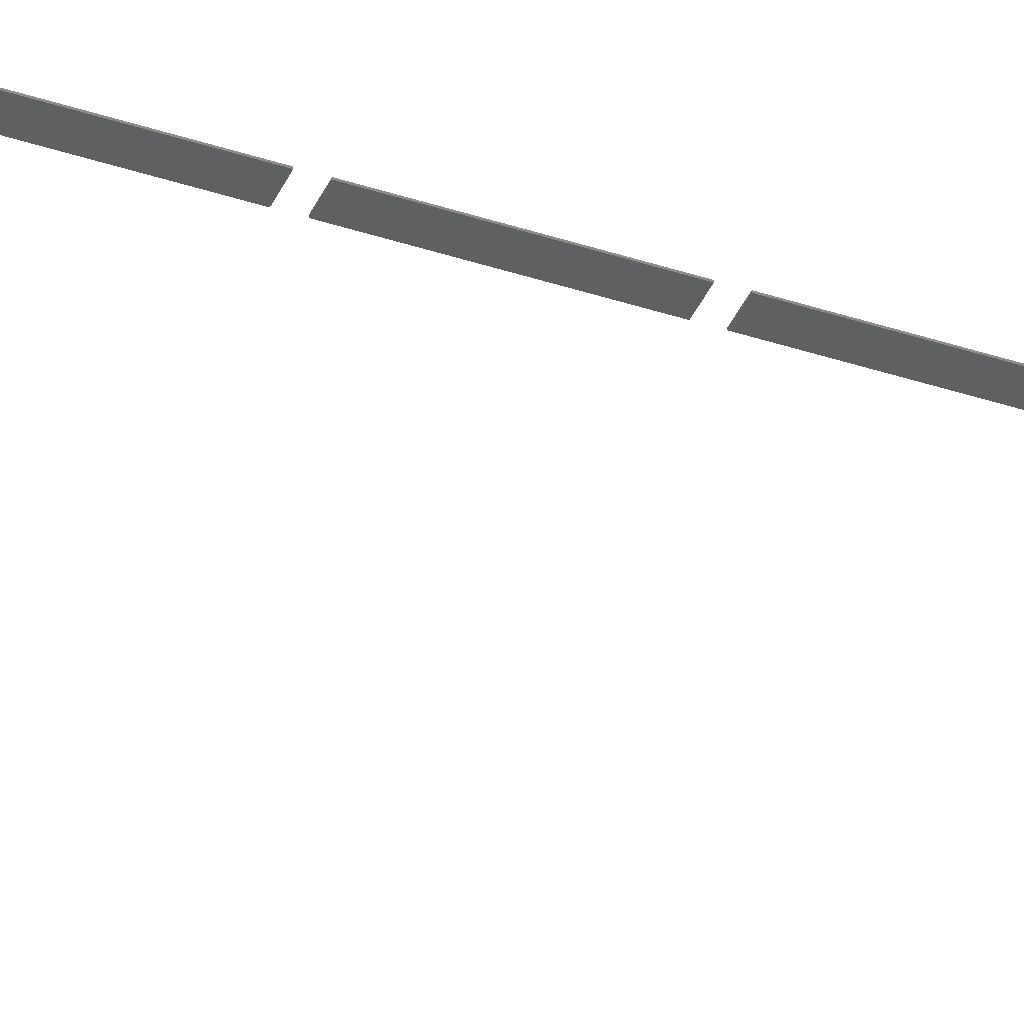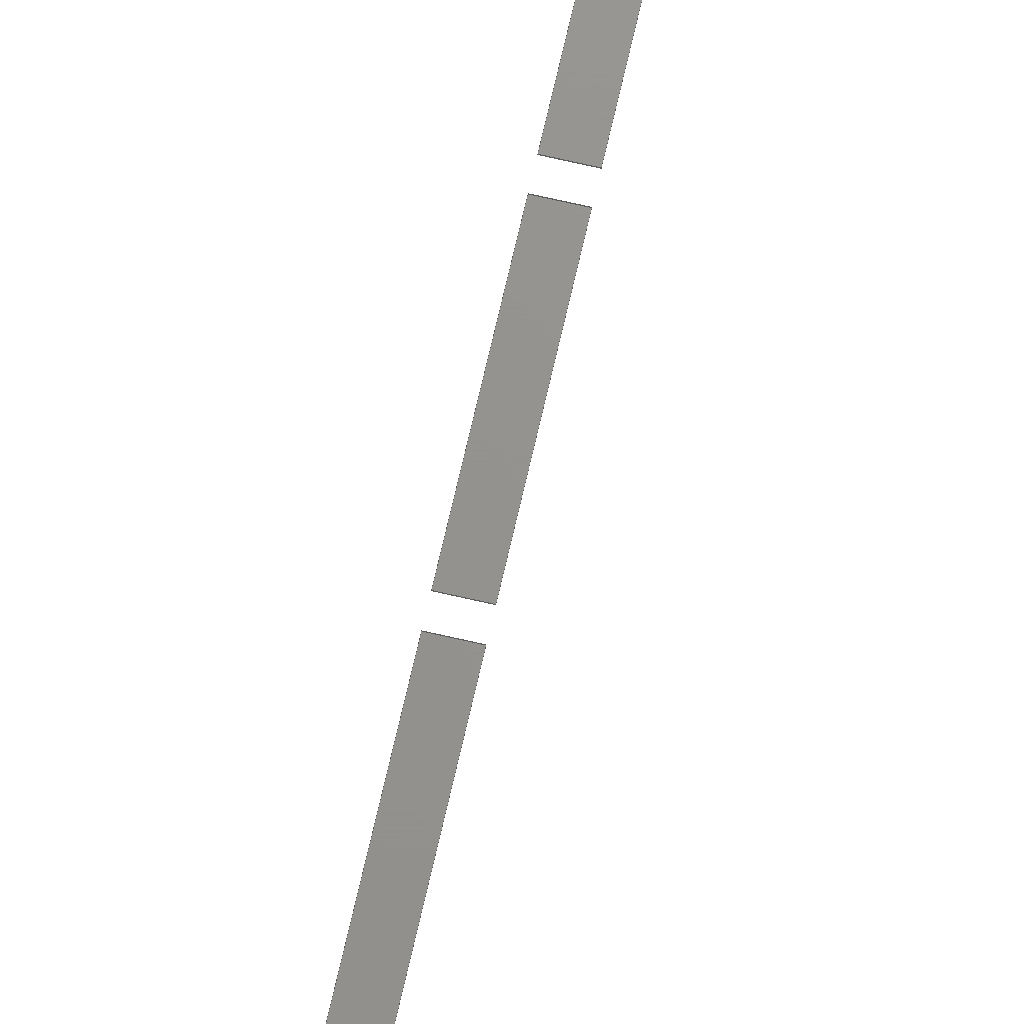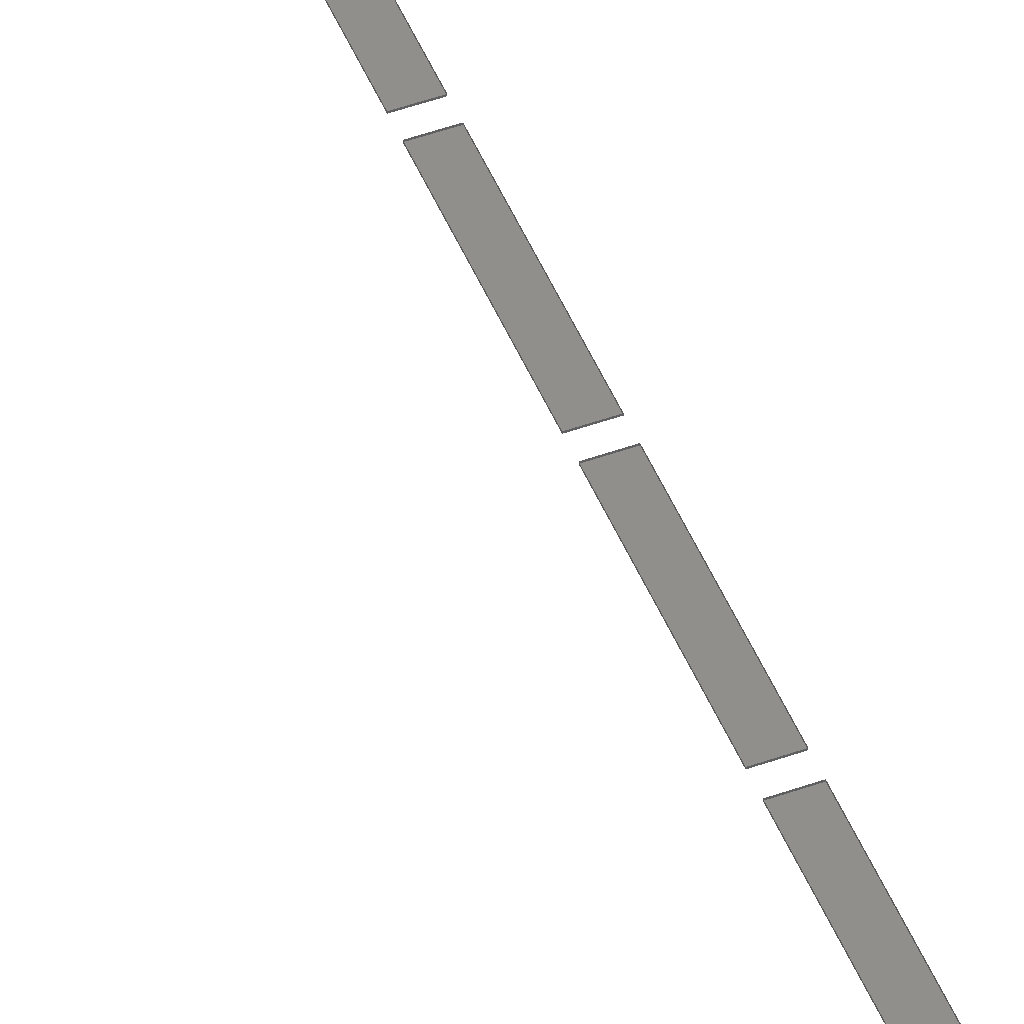
<metadata>
{"format":"stl","ext":"stl","renderer":"f3d","projection":"perspective","resolution":1024,"background":"white","views":[{"elev":-39.3,"azim":-112.5,"up":"+Z"},{"elev":71.3,"azim":12.9,"up":"+Z"},{"elev":48.1,"azim":158.1,"up":"+Z"}]}
</metadata>
<code>
# stl→obj: 288 verts, 450 faces
v 16.5 2.816 40.36
v 16.46 2.856 40.36
v 16.5 7.681 40.36
v 16.46 7.641 40.36
v 15.8 2.856 40.36
v 15.76 7.681 40.36
v 15.76 2.816 40.36
v 15.8 7.641 40.36
v 16.5 8.17 40.36
v 16.46 8.21 40.36
v 16.5 13.04 40.36
v 16.46 12.99 40.36
v 15.8 8.21 40.36
v 15.76 13.04 40.36
v 15.76 8.17 40.36
v 15.8 12.99 40.36
v 15.76 13.52 40.36
v 15.8 13.56 40.36
v 16.5 13.52 40.36
v 16.46 13.56 40.36
v 15.8 18.59 40.36
v 16.5 18.63 40.36
v 15.76 18.63 40.36
v 16.46 18.59 40.36
v 16.5 -7.891 40.36
v 16.46 -7.851 40.36
v 16.5 -3.026 40.36
v 16.46 -3.067 40.36
v 15.8 -7.851 40.36
v 15.76 -3.026 40.36
v 15.76 -7.891 40.36
v 15.8 -3.067 40.36
v 16.5 -13.25 40.36
v 16.46 -13.21 40.36
v 16.5 -8.38 40.36
v 16.46 -8.421 40.36
v 15.8 -13.21 40.36
v 15.76 -8.38 40.36
v 15.76 -13.25 40.36
v 15.8 -8.421 40.36
v 15.76 -13.73 40.36
v 15.8 -13.77 40.36
v 15.76 -18.45 40.36
v 15.8 -18.41 40.36
v 16.46 -13.77 40.36
v 16.5 -18.45 40.36
v 16.5 -13.73 40.36
v 16.46 -18.41 40.36
v 16.5 -2.538 40.36
v 16.46 -2.497 40.36
v 16.5 2.327 40.36
v 16.46 2.287 40.36
v 15.8 -2.497 40.36
v 15.76 2.327 40.36
v 15.76 -2.538 40.36
v 15.8 2.287 40.36
v 15.8 -36.12 33.54
v 15.76 -36.12 33.54
v 15.8 -34.79 34.64
v 15.76 -34.79 34.64
v 15.76 -37.37 32.35
v 15.8 -37.34 32.38
v 16.5 -37.37 32.35
v 16.46 -37.34 32.38
v 16.5 -36.12 33.54
v 16.46 -36.12 33.54
v 16.46 -34.79 34.64
v 16.5 -34.79 34.64
v 16.5 -33.74 35.4
v 16.46 -33.78 35.38
v 15.76 -33.74 35.4
v 15.8 -33.78 35.38
v 15.8 -31.94 36.58
v 15.76 -31.94 36.58
v 15.8 -30.42 37.42
v 15.76 -30.42 37.42
v 15.76 -33.4 35.65
v 15.8 -33.36 35.68
v 16.5 -33.4 35.65
v 16.46 -33.36 35.68
v 16.5 -31.94 36.58
v 16.46 -31.94 36.58
v 16.46 -30.42 37.42
v 16.5 -30.42 37.42
v 16.5 -29.25 37.97
v 16.46 -29.28 37.95
v 15.76 -29.25 37.97
v 15.8 -29.28 37.95
v 15.8 -27.26 38.78
v 15.76 -27.26 38.78
v 15.8 -25.61 39.31
v 15.76 -25.61 39.31
v 15.76 -28.86 38.15
v 15.8 -28.83 38.16
v 16.5 -28.86 38.15
v 16.46 -28.83 38.16
v 16.5 -27.26 38.78
v 16.46 -27.26 38.78
v 16.46 -25.61 39.31
v 16.5 -25.61 39.31
v 16.5 -24.36 39.63
v 16.46 -24.4 39.62
v 15.76 -24.36 39.63
v 15.8 -24.4 39.62
v 15.8 -22.26 40.05
v 15.76 -22.26 40.05
v 15.8 -20.54 40.26
v 15.76 -20.54 40.26
v 15.76 -23.95 39.73
v 15.8 -23.91 39.74
v 16.5 -23.95 39.73
v 16.46 -23.91 39.74
v 16.5 -22.26 40.05
v 16.46 -22.26 40.05
v 16.46 -20.54 40.26
v 16.5 -20.54 40.26
v 15.8 -18.88 40.36
v 15.76 -18.84 40.36
v 16.46 -18.88 40.36
v 16.5 -18.84 40.36
v 15.8 20.33 40.26
v 15.76 20.33 40.26
v 15.8 22.05 40.05
v 15.76 22.05 40.05
v 15.76 19.05 40.34
v 15.8 19.09 40.34
v 16.5 19.05 40.34
v 16.46 19.09 40.34
v 16.5 20.33 40.26
v 16.46 20.33 40.26
v 16.46 22.05 40.05
v 16.5 22.05 40.05
v 15.8 23.7 39.74
v 15.76 23.74 39.73
v 16.46 23.7 39.74
v 16.5 23.74 39.73
v 15.8 25.4 39.31
v 15.76 25.4 39.31
v 15.8 27.04 38.78
v 15.76 27.04 38.78
v 15.76 24.15 39.63
v 15.8 24.19 39.62
v 16.5 24.15 39.63
v 16.46 24.19 39.62
v 16.5 25.4 39.31
v 16.46 25.4 39.31
v 16.46 27.04 38.78
v 16.5 27.04 38.78
v 15.8 28.61 38.16
v 15.76 28.64 38.15
v 16.46 28.61 38.16
v 16.5 28.64 38.15
v 15.8 30.21 37.42
v 15.76 30.21 37.42
v 15.8 31.72 36.58
v 15.76 31.72 36.58
v 15.76 29.03 37.97
v 15.8 29.07 37.95
v 16.5 29.03 37.97
v 16.46 29.07 37.95
v 16.5 30.21 37.42
v 16.46 30.21 37.42
v 16.46 31.72 36.58
v 16.5 31.72 36.58
v 15.8 33.15 35.68
v 15.76 33.18 35.65
v 16.46 33.15 35.68
v 16.5 33.18 35.65
v 15.8 34.57 34.64
v 15.76 34.57 34.64
v 15.8 35.9 33.54
v 15.76 35.9 33.54
v 15.76 34.23 34.9
v 15.8 34.23 34.9
v 15.76 33.88 35.15
v 15.8 33.88 35.15
v 15.76 33.53 35.4
v 15.8 33.56 35.38
v 16.5 33.53 35.4
v 16.46 33.56 35.38
v 16.5 33.88 35.15
v 16.46 33.88 35.15
v 16.5 34.23 34.9
v 16.46 34.23 34.9
v 16.5 34.57 34.64
v 16.46 34.57 34.64
v 16.46 35.9 33.54
v 16.5 35.9 33.54
v 15.8 37.13 32.38
v 15.76 37.16 32.35
v 16.46 37.13 32.38
v 16.5 37.16 32.35
v 16.5 2.816 40.4
v 15.76 2.816 40.4
v 16.5 7.681 40.4
v 15.76 7.681 40.4
v 16.5 8.17 40.4
v 15.76 8.17 40.4
v 16.5 13.04 40.4
v 15.76 13.04 40.4
v 15.76 13.52 40.4
v 15.76 18.63 40.4
v 16.5 13.52 40.4
v 16.5 18.63 40.4
v 16.5 -7.891 40.4
v 15.76 -7.891 40.4
v 16.5 -3.026 40.4
v 15.76 -3.026 40.4
v 16.5 -13.25 40.4
v 15.76 -13.25 40.4
v 16.5 -8.38 40.4
v 15.76 -8.38 40.4
v 15.76 -13.73 40.4
v 16.5 -13.73 40.4
v 15.76 -18.45 40.4
v 16.5 -18.45 40.4
v 16.5 -37.4 32.39
v 15.76 -37.4 32.39
v 16.5 -36.14 33.57
v 16.5 -34.82 34.67
v 16.5 -33.77 35.43
v 15.76 -33.77 35.43
v 15.76 -36.14 33.57
v 15.76 -34.82 34.67
v 16.5 -33.42 35.69
v 15.76 -33.42 35.69
v 16.5 -31.95 36.62
v 16.5 -30.44 37.45
v 16.5 -29.27 38
v 15.76 -29.27 38
v 15.76 -31.95 36.62
v 15.76 -30.44 37.45
v 16.5 -28.88 38.19
v 15.76 -28.88 38.19
v 16.5 -27.27 38.82
v 16.5 -25.63 39.35
v 16.5 -24.38 39.67
v 15.76 -24.38 39.67
v 15.76 -27.27 38.82
v 15.76 -25.63 39.35
v 15.76 -18.84 40.4
v 15.76 -20.55 40.3
v 15.76 -22.26 40.09
v 15.76 -23.96 39.77
v 16.5 -23.96 39.77
v 16.5 -22.26 40.09
v 16.5 -20.55 40.3
v 16.5 -18.84 40.4
v 16.5 -2.538 40.4
v 15.76 -2.538 40.4
v 16.5 2.327 40.4
v 15.76 2.327 40.4
v 15.76 23.74 39.77
v 15.76 22.05 40.09
v 15.76 20.33 40.3
v 15.76 19.06 40.38
v 16.5 19.06 40.38
v 16.5 20.33 40.3
v 16.5 22.05 40.09
v 16.5 23.74 39.77
v 15.76 28.66 38.19
v 15.76 27.05 38.82
v 15.76 25.41 39.35
v 15.76 24.16 39.67
v 16.5 24.16 39.67
v 16.5 25.41 39.35
v 16.5 27.05 38.82
v 16.5 28.66 38.19
v 15.76 33.2 35.69
v 15.76 31.74 36.62
v 15.76 30.23 37.45
v 15.76 29.05 38
v 16.5 29.05 38
v 16.5 30.23 37.45
v 16.5 31.74 36.62
v 16.5 33.2 35.69
v 15.76 37.18 32.38
v 15.76 35.93 33.57
v 15.76 34.6 34.67
v 15.76 34.25 34.93
v 15.76 33.9 35.18
v 15.76 33.55 35.43
v 16.5 33.55 35.43
v 16.5 33.9 35.18
v 16.5 34.25 34.93
v 16.5 34.6 34.67
v 16.5 35.93 33.57
v 16.5 37.18 32.38
f 1 2 3
f 4 3 2
f 2 1 5
f 3 4 6
f 7 5 1
f 8 6 4
f 5 7 8
f 6 8 7
f 9 10 11
f 12 11 10
f 10 9 13
f 11 12 14
f 15 13 9
f 16 14 12
f 13 15 16
f 14 16 15
f 17 18 19
f 20 19 18
f 18 17 21
f 19 20 22
f 23 21 17
f 24 22 20
f 21 23 24
f 22 24 23
f 25 26 27
f 28 27 26
f 26 25 29
f 27 28 30
f 31 29 25
f 32 30 28
f 29 31 32
f 30 32 31
f 33 34 35
f 36 35 34
f 34 33 37
f 35 36 38
f 39 37 33
f 40 38 36
f 37 39 40
f 38 40 39
f 41 42 43
f 44 43 42
f 42 41 45
f 43 44 46
f 47 45 41
f 48 46 44
f 45 47 48
f 46 48 47
f 49 50 51
f 52 51 50
f 50 49 53
f 51 52 54
f 55 53 49
f 56 54 52
f 53 55 56
f 54 56 55
f 57 58 59
f 60 59 58
f 58 57 61
f 62 61 57
f 61 62 63
f 64 63 62
f 63 64 65
f 66 65 64
f 67 68 66
f 65 66 68
f 68 67 69
f 70 69 67
f 69 70 71
f 72 71 70
f 71 72 60
f 59 60 72
f 73 74 75
f 76 75 74
f 74 73 77
f 78 77 73
f 77 78 79
f 80 79 78
f 79 80 81
f 82 81 80
f 83 84 82
f 81 82 84
f 84 83 85
f 86 85 83
f 85 86 87
f 88 87 86
f 87 88 76
f 75 76 88
f 89 90 91
f 92 91 90
f 90 89 93
f 94 93 89
f 93 94 95
f 96 95 94
f 95 96 97
f 98 97 96
f 99 100 98
f 97 98 100
f 100 99 101
f 102 101 99
f 101 102 103
f 104 103 102
f 103 104 92
f 91 92 104
f 105 106 107
f 108 107 106
f 106 105 109
f 110 109 105
f 109 110 111
f 112 111 110
f 111 112 113
f 114 113 112
f 115 116 114
f 113 114 116
f 107 108 117
f 118 117 108
f 117 118 119
f 120 119 118
f 119 120 115
f 116 115 120
f 121 122 123
f 124 123 122
f 122 121 125
f 126 125 121
f 125 126 127
f 128 127 126
f 127 128 129
f 130 129 128
f 131 132 130
f 129 130 132
f 123 124 133
f 134 133 124
f 133 134 135
f 136 135 134
f 135 136 131
f 132 131 136
f 137 138 139
f 140 139 138
f 138 137 141
f 142 141 137
f 141 142 143
f 144 143 142
f 143 144 145
f 146 145 144
f 147 148 146
f 145 146 148
f 139 140 149
f 150 149 140
f 149 150 151
f 152 151 150
f 151 152 147
f 148 147 152
f 153 154 155
f 156 155 154
f 154 153 157
f 158 157 153
f 157 158 159
f 160 159 158
f 159 160 161
f 162 161 160
f 163 164 162
f 161 162 164
f 155 156 165
f 166 165 156
f 165 166 167
f 168 167 166
f 167 168 163
f 164 163 168
f 169 170 171
f 172 171 170
f 170 169 173
f 174 173 169
f 173 174 175
f 176 175 174
f 175 176 177
f 178 177 176
f 177 178 179
f 180 179 178
f 179 180 181
f 182 181 180
f 181 182 183
f 184 183 182
f 183 184 185
f 186 185 184
f 187 188 186
f 185 186 188
f 171 172 189
f 190 189 172
f 189 190 191
f 192 191 190
f 191 192 187
f 188 187 192
f 1 193 7
f 194 7 193
f 3 195 1
f 193 1 195
f 6 196 3
f 195 3 196
f 7 194 6
f 196 6 194
f 9 197 15
f 198 15 197
f 11 199 9
f 197 9 199
f 14 200 11
f 199 11 200
f 15 198 14
f 200 14 198
f 17 201 23
f 202 23 201
f 19 203 17
f 201 17 203
f 22 204 19
f 203 19 204
f 23 202 22
f 204 22 202
f 25 205 31
f 206 31 205
f 27 207 25
f 205 25 207
f 30 208 27
f 207 27 208
f 31 206 30
f 208 30 206
f 33 209 39
f 210 39 209
f 35 211 33
f 209 33 211
f 38 212 35
f 211 35 212
f 39 210 38
f 212 38 210
f 41 213 47
f 214 47 213
f 43 215 41
f 213 41 215
f 46 216 43
f 215 43 216
f 47 214 46
f 216 46 214
f 63 217 61
f 218 61 217
f 217 63 219
f 65 219 63
f 219 65 220
f 68 220 65
f 220 68 221
f 69 221 68
f 71 222 69
f 221 69 222
f 61 218 58
f 223 58 218
f 58 223 60
f 224 60 223
f 60 224 71
f 222 71 224
f 79 225 77
f 226 77 225
f 225 79 227
f 81 227 79
f 227 81 228
f 84 228 81
f 228 84 229
f 85 229 84
f 87 230 85
f 229 85 230
f 77 226 74
f 231 74 226
f 74 231 76
f 232 76 231
f 76 232 87
f 230 87 232
f 95 233 93
f 234 93 233
f 233 95 235
f 97 235 95
f 235 97 236
f 100 236 97
f 236 100 237
f 101 237 100
f 103 238 101
f 237 101 238
f 93 234 90
f 239 90 234
f 90 239 92
f 240 92 239
f 92 240 103
f 238 103 240
f 241 118 242
f 108 242 118
f 242 108 243
f 106 243 108
f 243 106 244
f 109 244 106
f 111 245 109
f 244 109 245
f 245 111 246
f 113 246 111
f 246 113 247
f 116 247 113
f 247 116 248
f 120 248 116
f 118 241 120
f 248 120 241
f 49 249 55
f 250 55 249
f 51 251 49
f 249 49 251
f 54 252 51
f 251 51 252
f 55 250 54
f 252 54 250
f 253 134 254
f 124 254 134
f 254 124 255
f 122 255 124
f 255 122 256
f 125 256 122
f 127 257 125
f 256 125 257
f 257 127 258
f 129 258 127
f 258 129 259
f 132 259 129
f 259 132 260
f 136 260 132
f 134 253 136
f 260 136 253
f 261 150 262
f 140 262 150
f 262 140 263
f 138 263 140
f 263 138 264
f 141 264 138
f 143 265 141
f 264 141 265
f 265 143 266
f 145 266 143
f 266 145 267
f 148 267 145
f 267 148 268
f 152 268 148
f 150 261 152
f 268 152 261
f 269 166 270
f 156 270 166
f 270 156 271
f 154 271 156
f 271 154 272
f 157 272 154
f 159 273 157
f 272 157 273
f 273 159 274
f 161 274 159
f 274 161 275
f 164 275 161
f 275 164 276
f 168 276 164
f 166 269 168
f 276 168 269
f 277 190 278
f 172 278 190
f 278 172 279
f 170 279 172
f 279 170 280
f 173 280 170
f 280 173 281
f 175 281 173
f 281 175 282
f 177 282 175
f 179 283 177
f 282 177 283
f 283 179 284
f 181 284 179
f 284 181 285
f 183 285 181
f 285 183 286
f 185 286 183
f 286 185 287
f 188 287 185
f 287 188 288
f 192 288 188
f 190 277 192
f 288 192 277
f 13 16 10
f 12 10 16
f 5 8 2
f 4 2 8
f 28 26 32
f 29 32 26
f 18 21 20
f 24 20 21
f 36 34 40
f 37 40 34
f 66 64 57
f 62 57 64
f 67 66 59
f 57 59 66
f 70 67 72
f 59 72 67
f 82 80 73
f 78 73 80
f 83 82 75
f 73 75 82
f 86 83 88
f 75 88 83
f 98 96 89
f 94 89 96
f 99 98 91
f 89 91 98
f 102 99 104
f 91 104 99
f 52 50 56
f 53 56 50
f 130 128 121
f 126 121 128
f 131 130 123
f 121 123 130
f 135 131 133
f 123 133 131
f 45 48 42
f 44 42 48
f 146 144 137
f 142 137 144
f 147 146 139
f 137 139 146
f 151 147 149
f 139 149 147
f 162 160 153
f 158 153 160
f 163 162 155
f 153 155 162
f 167 163 165
f 155 165 163
f 114 112 105
f 110 105 112
f 115 114 107
f 105 107 114
f 119 115 117
f 107 117 115
f 178 182 180
f 184 182 178
f 186 184 178
f 176 186 178
f 174 186 176
f 169 186 174
f 187 186 171
f 169 171 186
f 191 187 189
f 171 189 187

</code>
